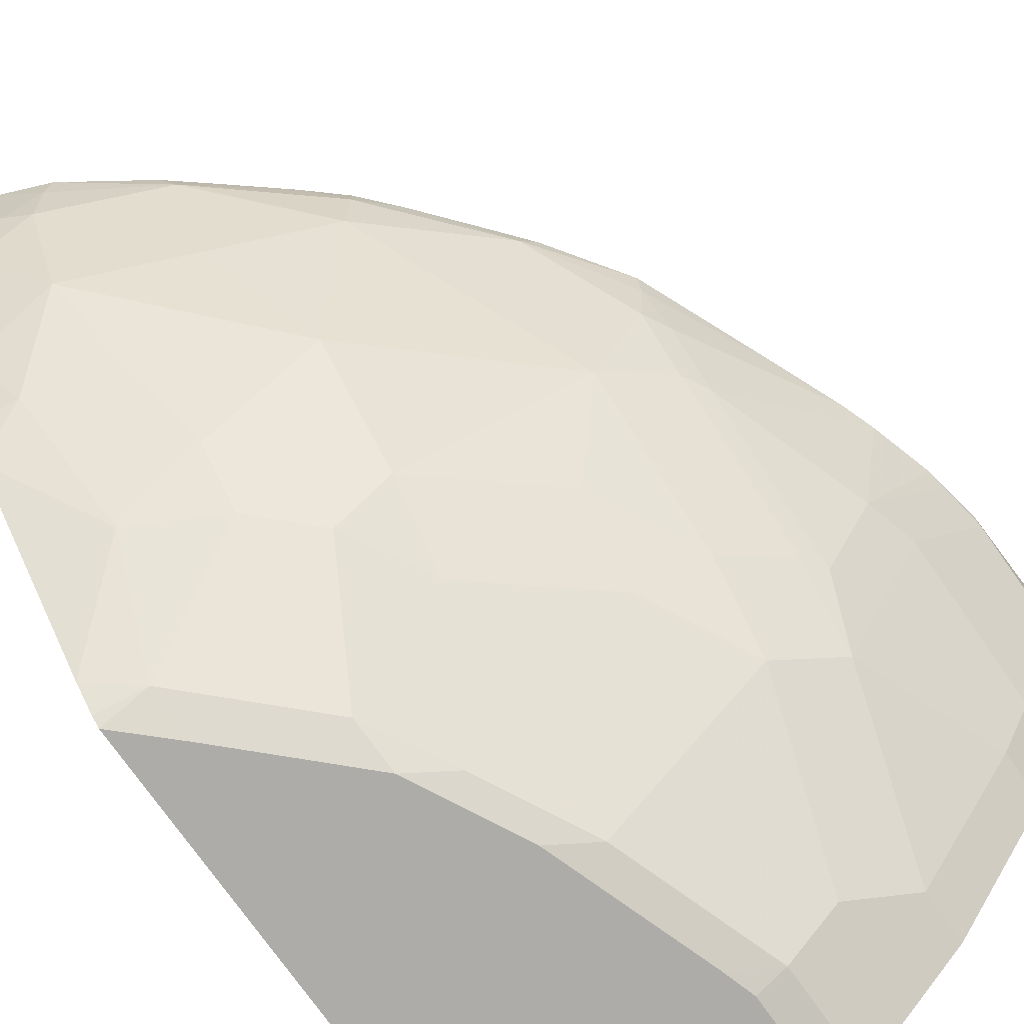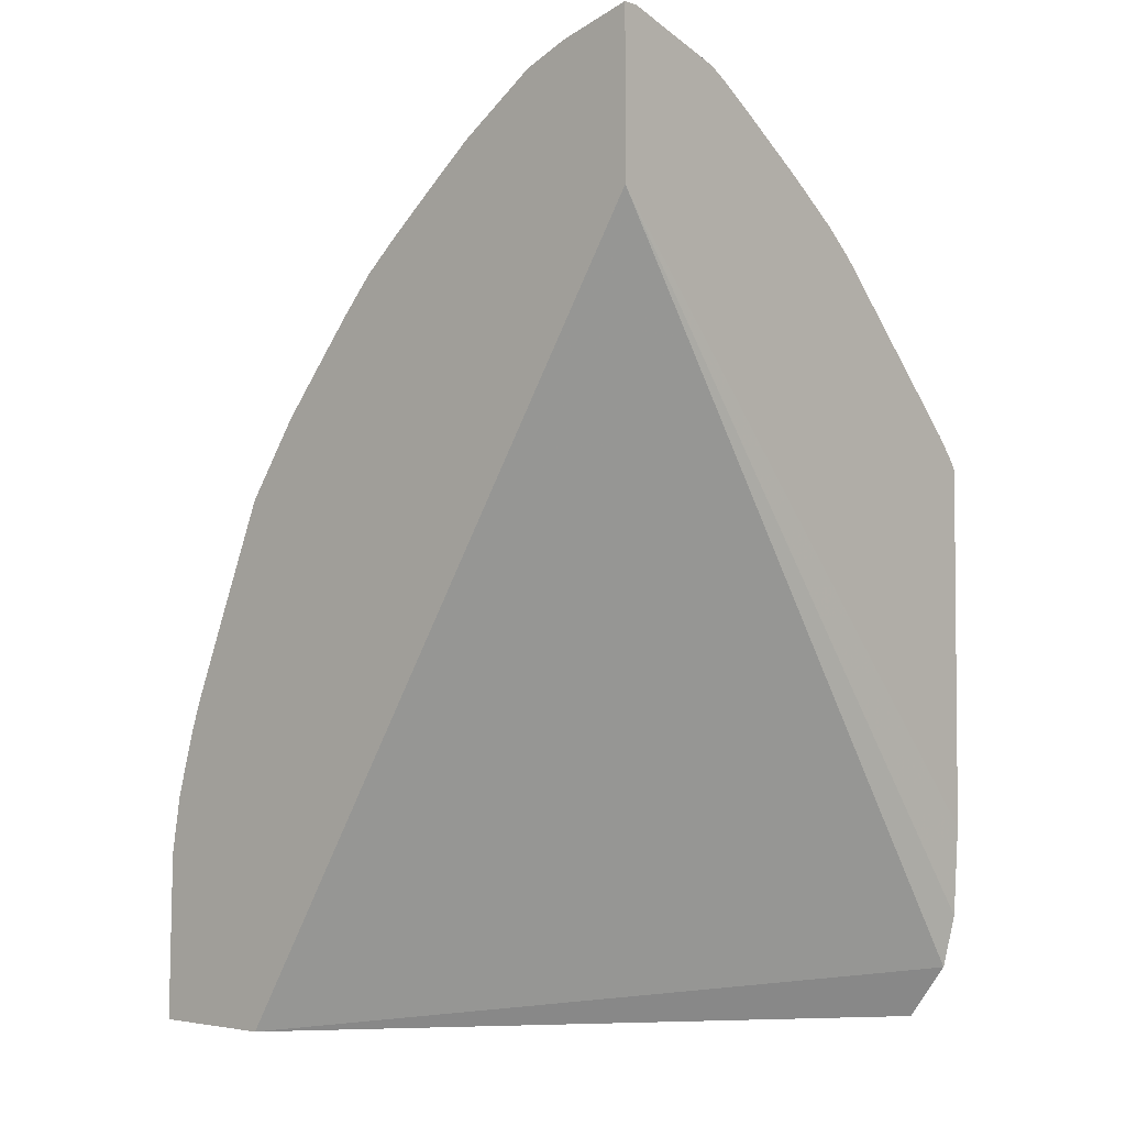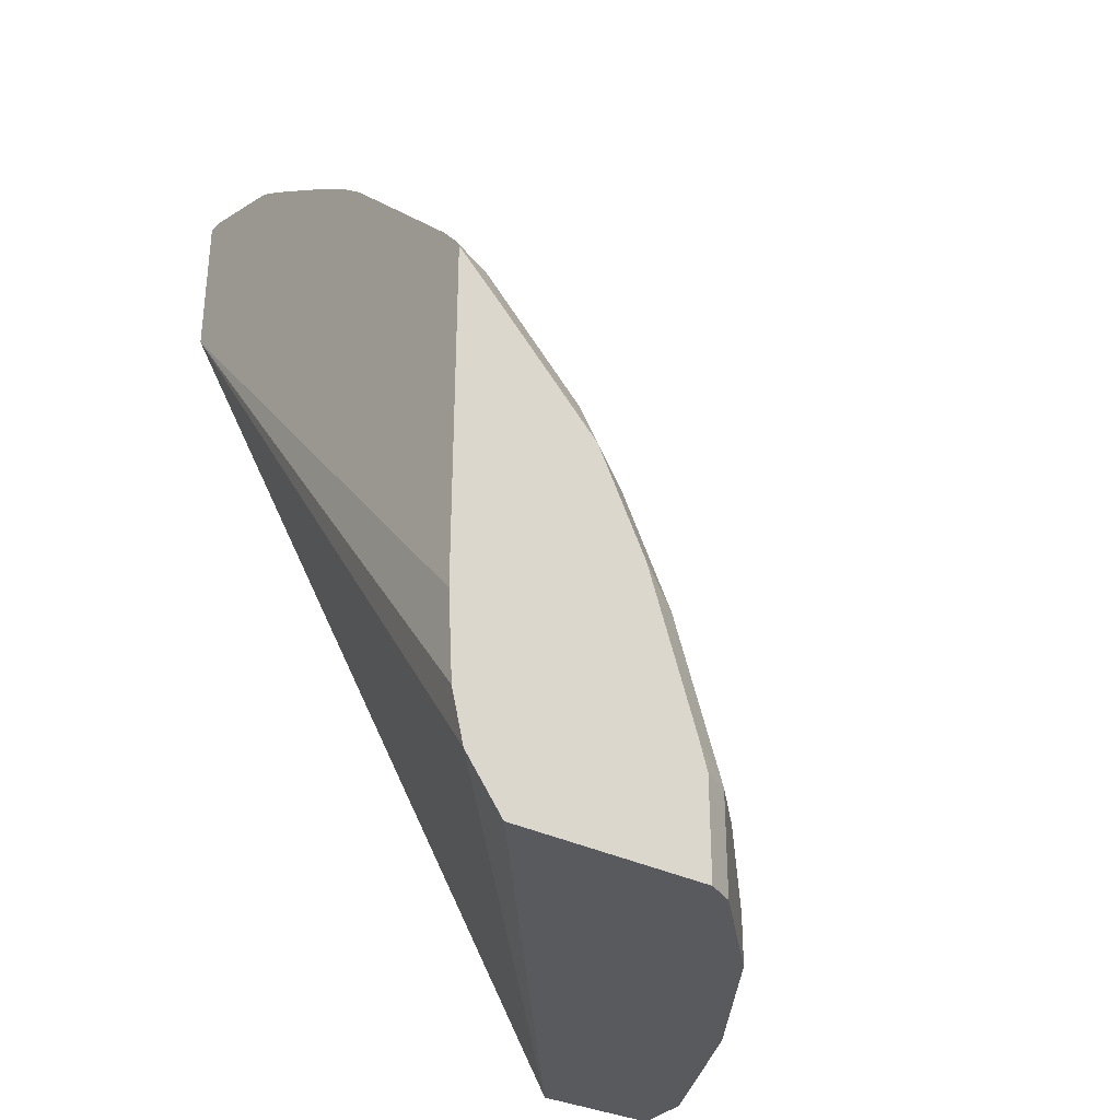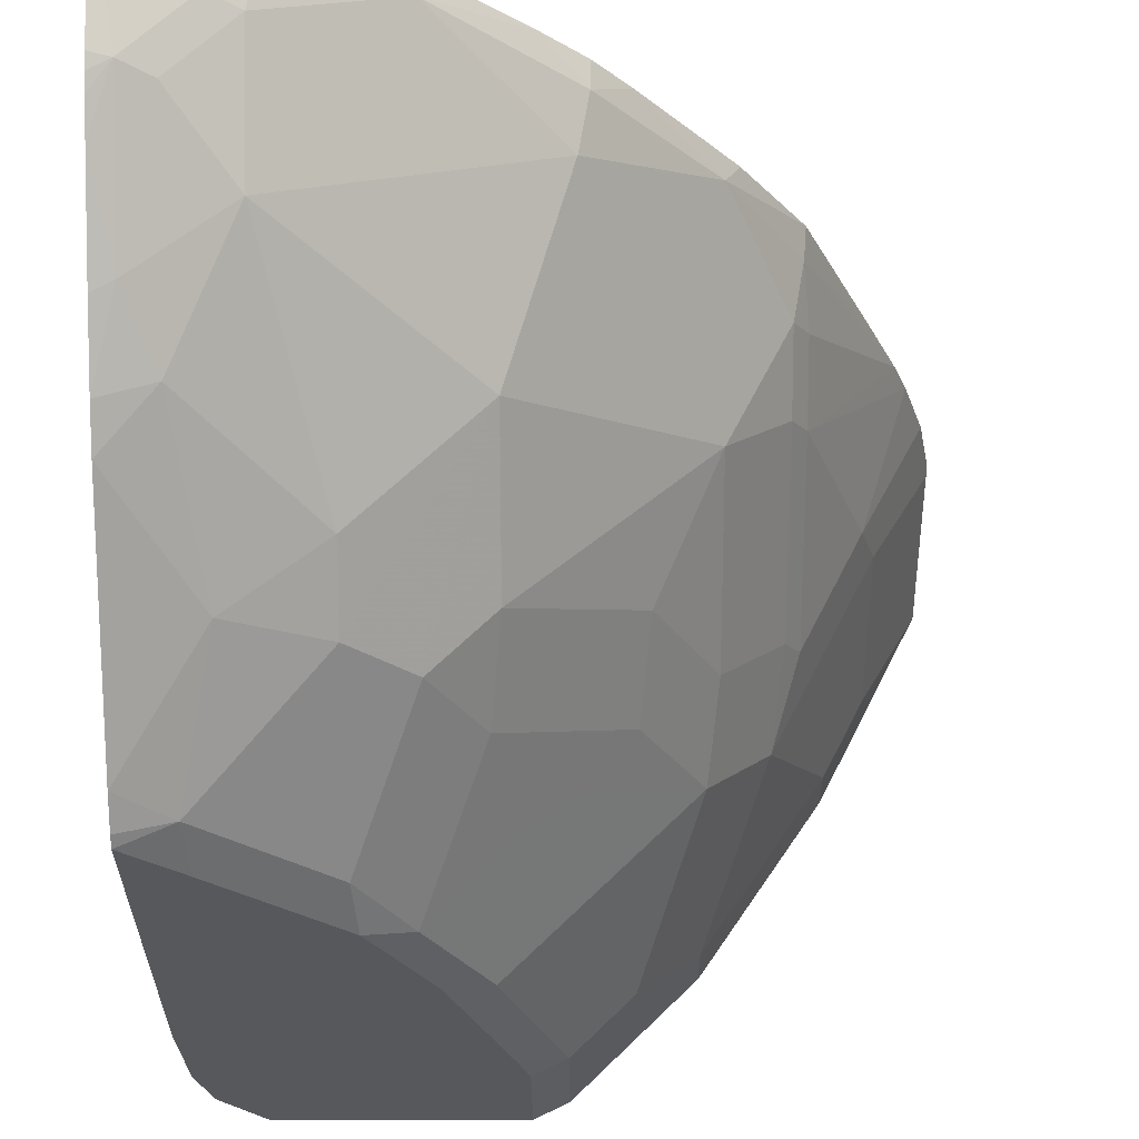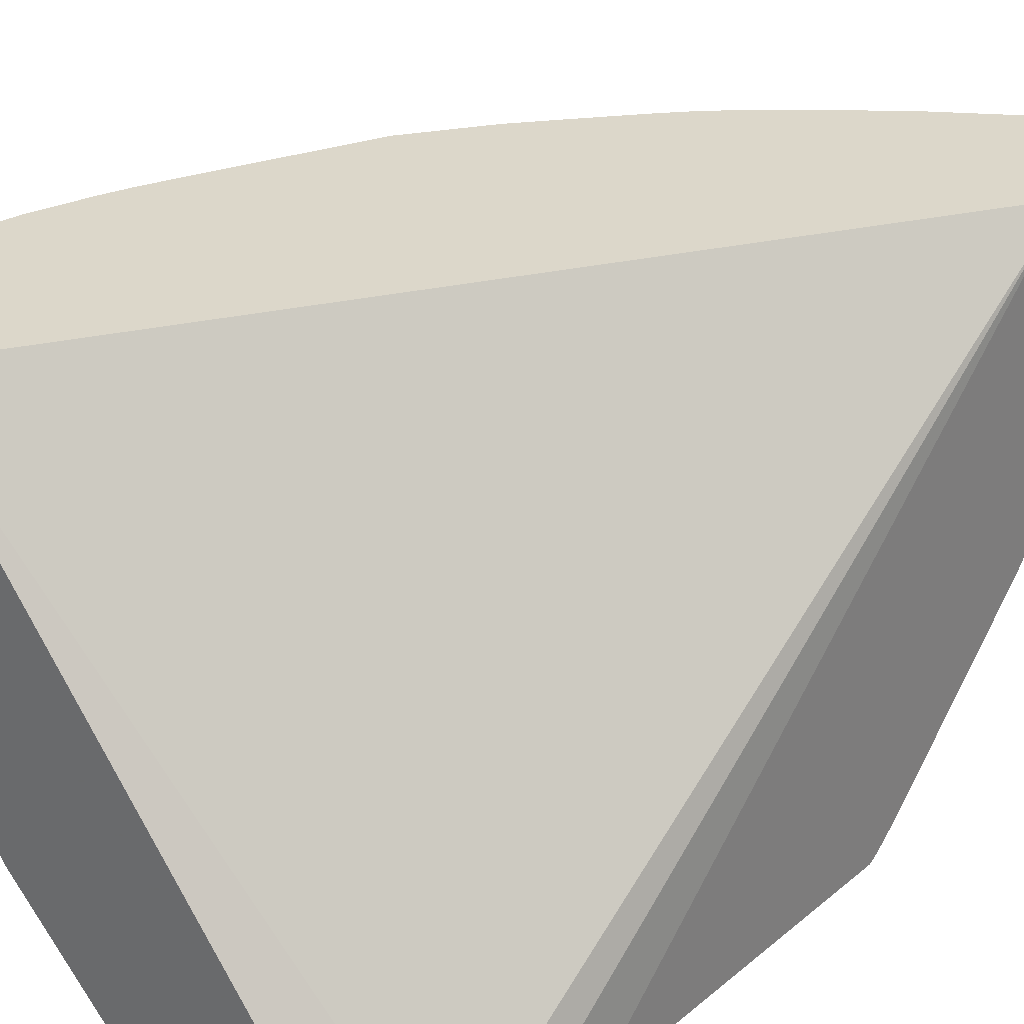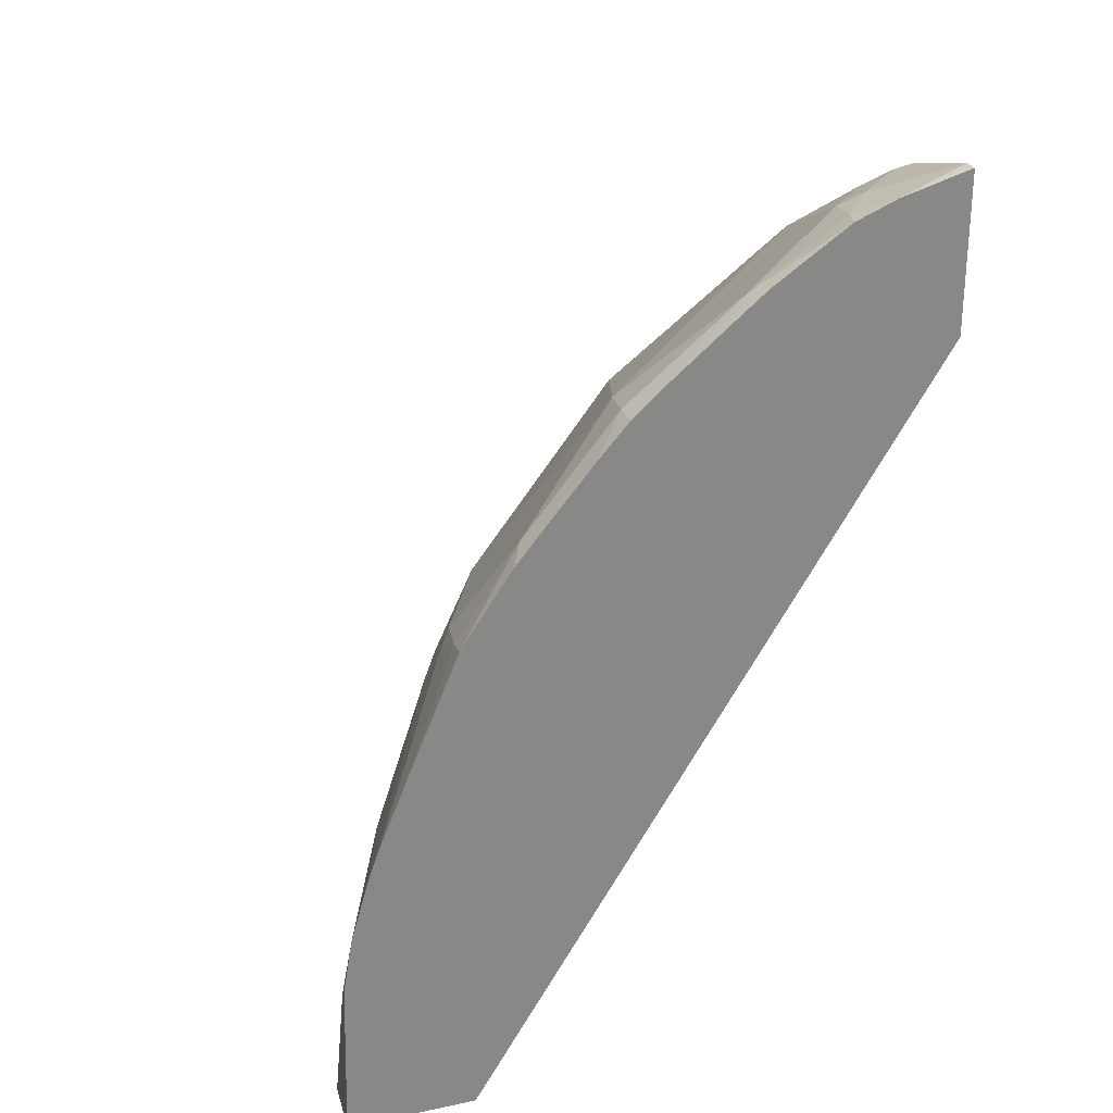
<metadata>
{"format":"obj","ext":"obj","renderer":"f3d","projection":"perspective","resolution":1024,"background":"white","views":[{"elev":-76.6,"azim":35.6,"up":"+Y"},{"elev":-3.3,"azim":-138.3,"up":"+Z"},{"elev":-31.8,"azim":-36.2,"up":"+Z"},{"elev":-28.2,"azim":0.3,"up":"+Y"},{"elev":30.4,"azim":-139.7,"up":"+Y"},{"elev":27.0,"azim":161.9,"up":"+Z"}]}
</metadata>
<code>
v 0.3729 -0.5248 0.0003856
v 0.3714 -0.547 0.0003856
v 0.3241 -0.5248 0.0003856
v 0.3714 -0.5248 0.06178
v 0.3714 -0.5279 0.05868
v 0.3713 -0.5475 0.0003856
v 0.1712 -0.7159 0.0003856
v 0.1566 -0.7159 0.01976
v 0.1499 -0.5248 0.2818
v 0.3678 -0.5248 0.08315
v 0.3519 -0.5865 0.01956
v 0.3666 -0.5303 0.07822
v 0.347 -0.5694 0.09777
v 0.3519 -0.567 0.07822
v 0.3519 -0.5865 0.0003856
v 0.2495 -0.7159 0.0003856
v 0.1518 -0.7159 0.0391
v 0.1499 -0.5248 0.3405
v 0.1499 -0.7159 0.07196
v 0.3612 -0.5248 0.106
v 0.3454 -0.5995 0.01956
v 0.3455 -0.5993 0.0003856
v 0.3275 -0.6085 0.09777
v 0.3454 -0.58 0.07822
v 0.3275 -0.5694 0.1564
v 0.2607 -0.7103 0.0003856
v 0.2495 -0.7159 0.0391
v 0.1499 -0.5303 0.3405
v 0.176 -0.5248 0.333
v 0.1499 -0.7159 0.2048
v 0.357 -0.5248 0.1178
v 0.3389 -0.6126 0.01956
v 0.3454 -0.5995 0.0003856
v 0.3323 -0.6061 0.07822
v 0.3193 -0.6321 0.07822
v 0.3226 -0.6109 0.1076
v 0.3275 -0.5499 0.1759
v 0.3226 -0.5523 0.1857
v 0.3226 -0.5719 0.1662
v 0.2998 -0.6712 0.0003856
v 0.2607 -0.7103 0.0391
v 0.2461 -0.7159 0.05062
v 0.176 -0.5279 0.3323
v 0.1499 -0.5686 0.3291
v 0.1564 -0.5694 0.3274
v 0.176 -0.5499 0.3274
v 0.189 -0.5344 0.3258
v 0.1917 -0.5248 0.3265
v 0.1679 -0.7159 0.1874
v 0.1662 -0.7087 0.2053
v 0.1499 -0.7136 0.2085
v 0.347 -0.5248 0.1424
v 0.3258 -0.5344 0.189
v 0.2998 -0.6712 0.01956
v 0.3389 -0.6126 0.0003856
v 0.2998 -0.6517 0.09777
v 0.303 -0.6305 0.1271
v 0.303 -0.5914 0.1857
v 0.303 -0.5328 0.2248
v 0.2835 -0.5719 0.2248
v 0.2802 -0.6908 0.0391
v 0.2607 -0.6908 0.09777
v 0.2411 -0.7103 0.09777
v 0.2266 -0.7159 0.1093
v 0.1499 -0.5729 0.3269
v 0.1499 -0.5776 0.3242
v 0.1499 -0.5871 0.3182
v 0.1564 -0.6126 0.2998
v 0.1662 -0.5719 0.3226
v 0.1857 -0.5523 0.3226
v 0.2248 -0.5328 0.303
v 0.2197 -0.5248 0.3073
v 0.1875 -0.7159 0.1679
v 0.2053 -0.6696 0.2248
v 0.176 -0.6712 0.2411
v 0.1499 -0.706 0.2172
v 0.1857 -0.7087 0.1857
v 0.3265 -0.5248 0.1916
v 0.2835 -0.6305 0.1662
v 0.2802 -0.6517 0.1369
v 0.2607 -0.6712 0.1369
v 0.2444 -0.6109 0.2444
v 0.2444 -0.65 0.2053
v 0.2964 -0.5248 0.233
v 0.2786 -0.5248 0.2543
v 0.2672 -0.5344 0.2672
v 0.2639 -0.5523 0.2639
v 0.3073 -0.5248 0.2197
v 0.2216 -0.7103 0.1369
v 0.207 -0.7159 0.1484
v 0.1499 -0.6161 0.2992
v 0.1857 -0.5914 0.303
v 0.1499 -0.6362 0.2851
v 0.1662 -0.6305 0.2835
v 0.2544 -0.5248 0.2786
v 0.2331 -0.5248 0.2964
v 0.2248 -0.5719 0.2835
v 0.2248 -0.6696 0.2053
v 0.2053 -0.65 0.2444
v 0.1499 -0.6473 0.2758
v 0.2053 -0.7087 0.1662
v 0.2411 -0.6712 0.1759
v 0.2672 -0.5248 0.2672
f 93 100 94
f 48 71 72
f 47 71 48
f 45 67 68
f 46 70 47
f 45 69 70
f 45 68 69
f 49 73 50
f 47 70 71
f 45 70 46
f 50 77 98
f 50 75 76
f 50 76 51
f 50 73 77
f 50 98 74
f 52 78 53
f 53 78 59
f 56 57 79
f 56 79 80
f 45 66 67
f 56 80 102
f 50 74 75
f 45 65 66
f 37 53 38
f 43 46 47
f 56 102 81
f 31 53 37
f 32 54 40
f 32 40 55
f 32 35 54
f 35 36 56
f 35 56 61
f 35 61 54
f 36 57 56
f 36 39 58
f 44 65 45
f 36 58 57
f 38 53 59
f 38 59 87
f 38 87 60
f 38 60 58
f 41 54 61
f 41 61 56
f 41 56 62
f 41 62 63
f 41 63 64
f 41 64 42
f 38 58 39
f 56 81 62
f 74 82 99
f 58 60 82
f 73 101 77
f 74 98 82
f 74 99 75
f 75 99 94
f 75 94 100
f 75 100 76
f 77 101 98
f 79 83 102
f 79 102 80
f 81 102 89
f 73 90 101
f 82 87 97
f 82 92 99
f 82 98 83
f 83 98 102
f 85 103 86
f 86 103 95
f 89 102 98
f 89 98 101
f 89 101 90
f 92 94 99
f 31 52 53
f 82 97 92
f 57 58 79
f 71 86 95
f 71 97 87
f 58 82 83
f 58 83 79
f 59 84 85
f 59 85 86
f 59 86 87
f 59 78 88
f 59 88 84
f 60 87 82
f 62 81 89
f 62 89 63
f 71 87 86
f 63 89 64
f 67 91 68
f 68 92 69
f 68 91 93
f 68 93 94
f 68 94 92
f 69 92 70
f 70 92 97
f 70 97 71
f 71 95 96
f 71 96 72
f 64 89 90
f 30 50 51
f 10 13 12
f 29 47 48
f 1 10 4
f 1 4 5
f 1 5 2
f 2 5 6
f 3 7 8
f 3 8 9
f 4 10 5
f 5 11 6
f 5 10 12
f 5 12 13
f 5 13 14
f 5 14 11
f 6 11 15
f 7 16 27
f 7 27 42
f 7 42 64
f 7 64 90
f 7 90 73
f 7 73 49
f 7 49 30
f 7 30 19
f 1 20 10
f 1 31 20
f 1 52 31
f 1 78 52
f 30 49 50
f 1 2 6
f 1 6 15
f 1 15 22
f 1 22 33
f 1 33 55
f 1 40 26
f 1 26 16
f 1 16 7
f 1 7 3
f 7 19 17
f 1 3 9
f 1 18 29
f 1 29 48
f 1 48 72
f 1 72 96
f 1 96 95
f 1 95 103
f 1 103 85
f 1 85 84
f 1 84 88
f 1 88 78
f 1 9 18
f 7 17 8
f 1 55 40
f 9 17 19
f 21 55 33
f 21 33 22
f 21 24 34
f 21 34 35
f 21 35 32
f 23 36 35
f 23 35 34
f 23 34 24
f 23 25 36
f 25 37 38
f 25 38 39
f 25 39 36
f 25 31 37
f 26 40 54
f 26 54 41
f 27 41 42
f 28 43 29
f 28 45 46
f 28 46 43
f 29 43 47
f 8 17 9
f 21 32 55
f 20 31 25
f 28 44 45
f 16 41 27
f 18 28 29
f 9 30 51
f 9 51 76
f 9 100 93
f 9 93 91
f 9 91 67
f 9 67 66
f 9 66 65
f 9 65 44
f 9 44 28
f 9 76 100
f 10 20 13
f 16 26 41
f 9 28 18
f 13 25 23
f 13 20 25
f 13 24 14
f 9 19 30
f 11 24 21
f 11 14 24
f 11 22 15
f 13 23 24
f 11 21 22

</code>
